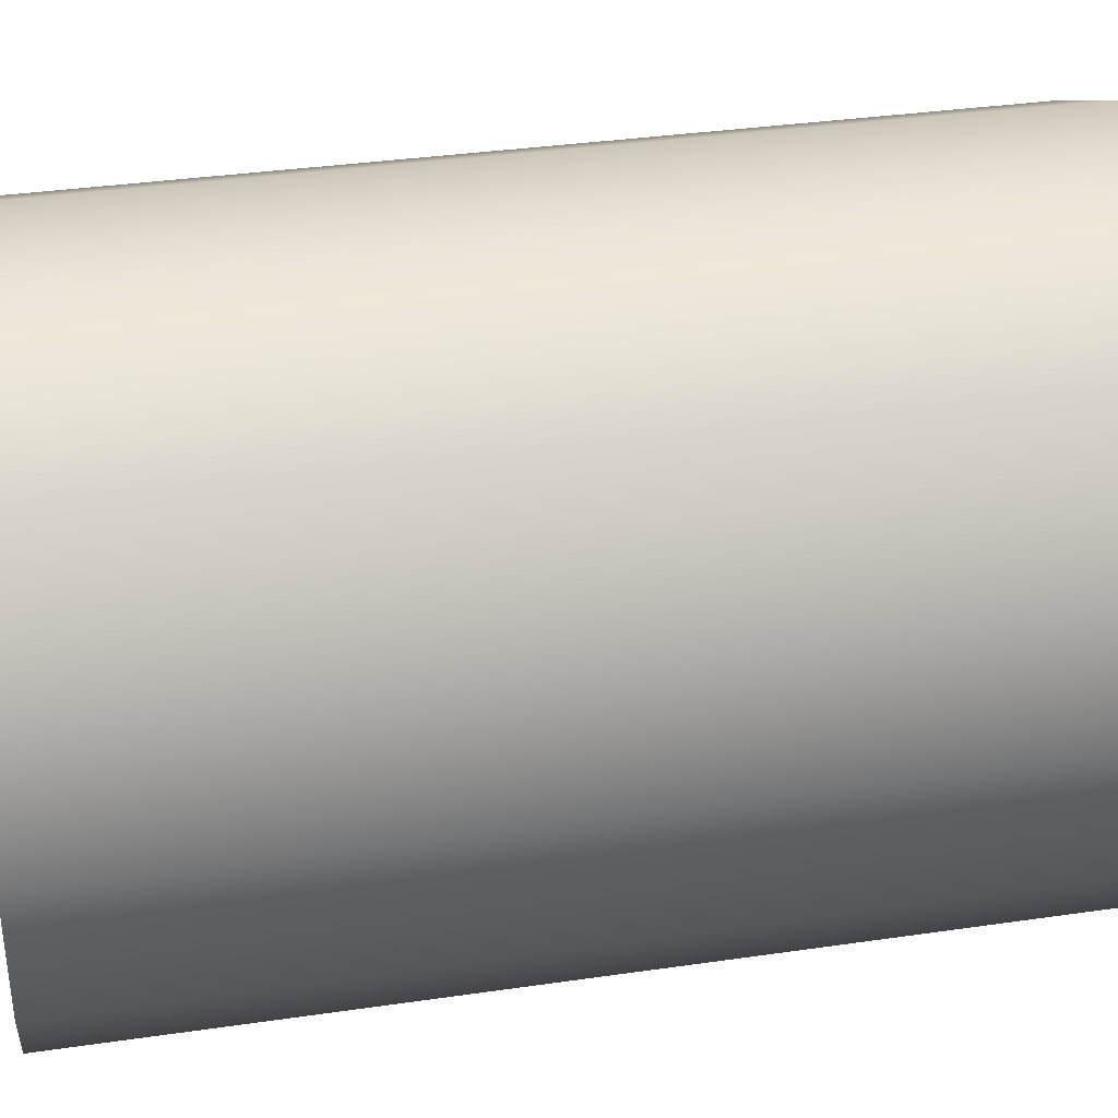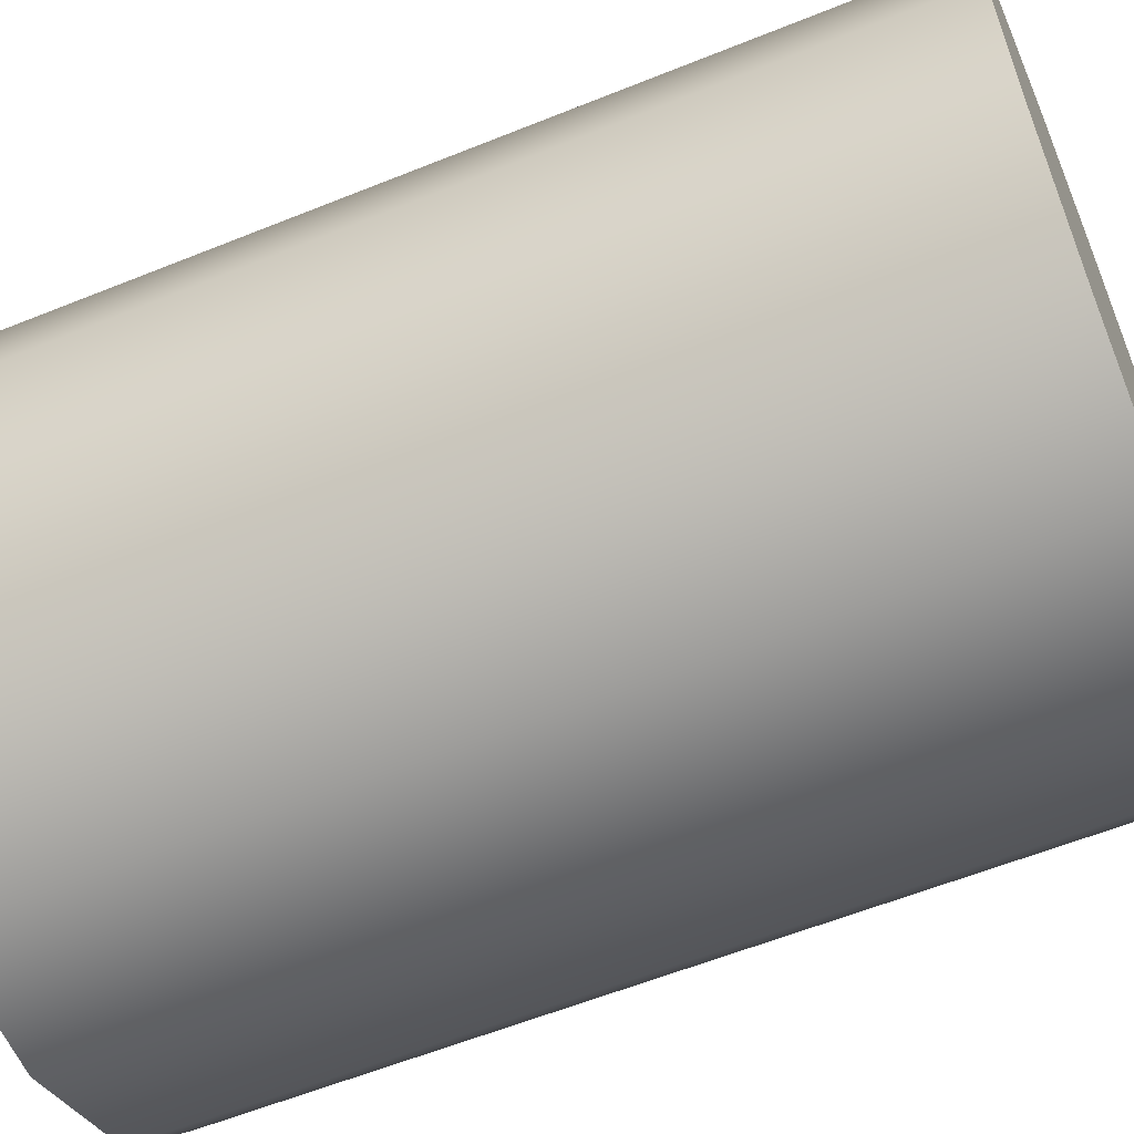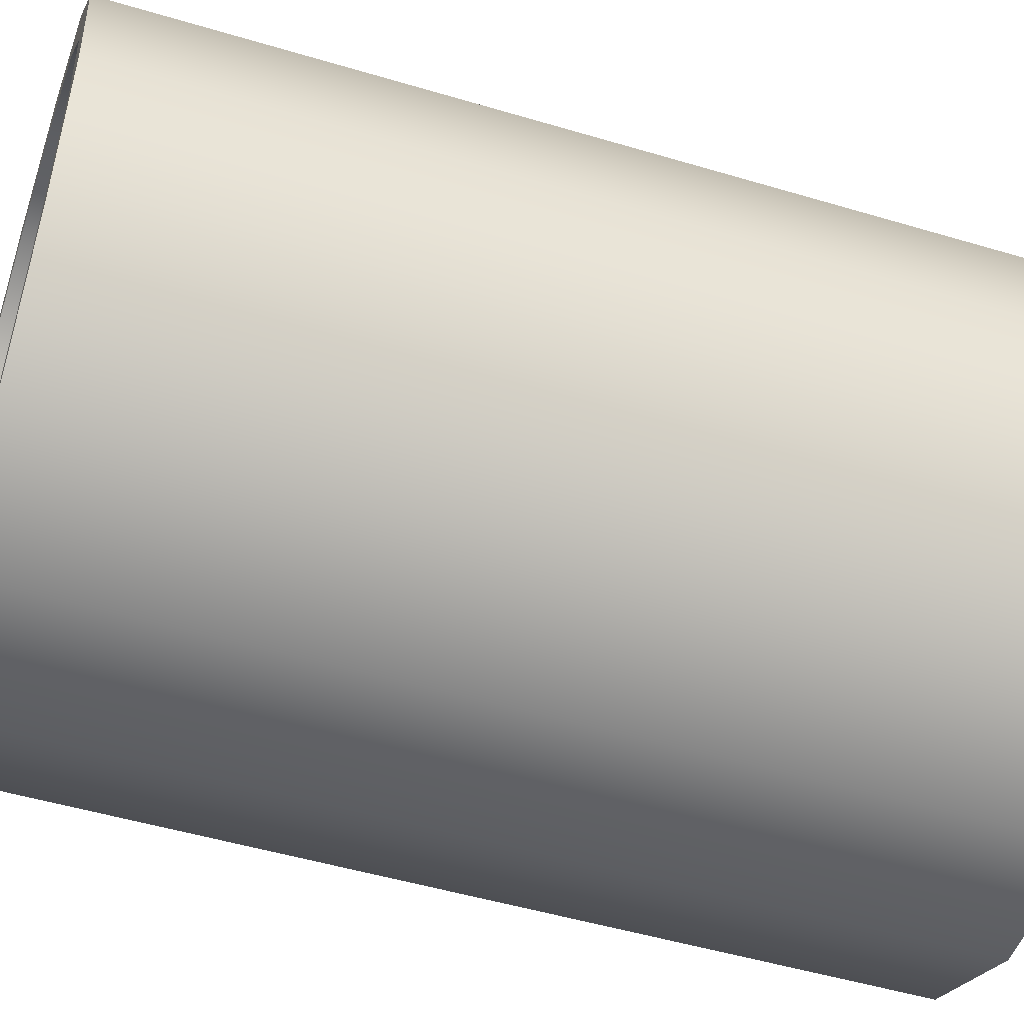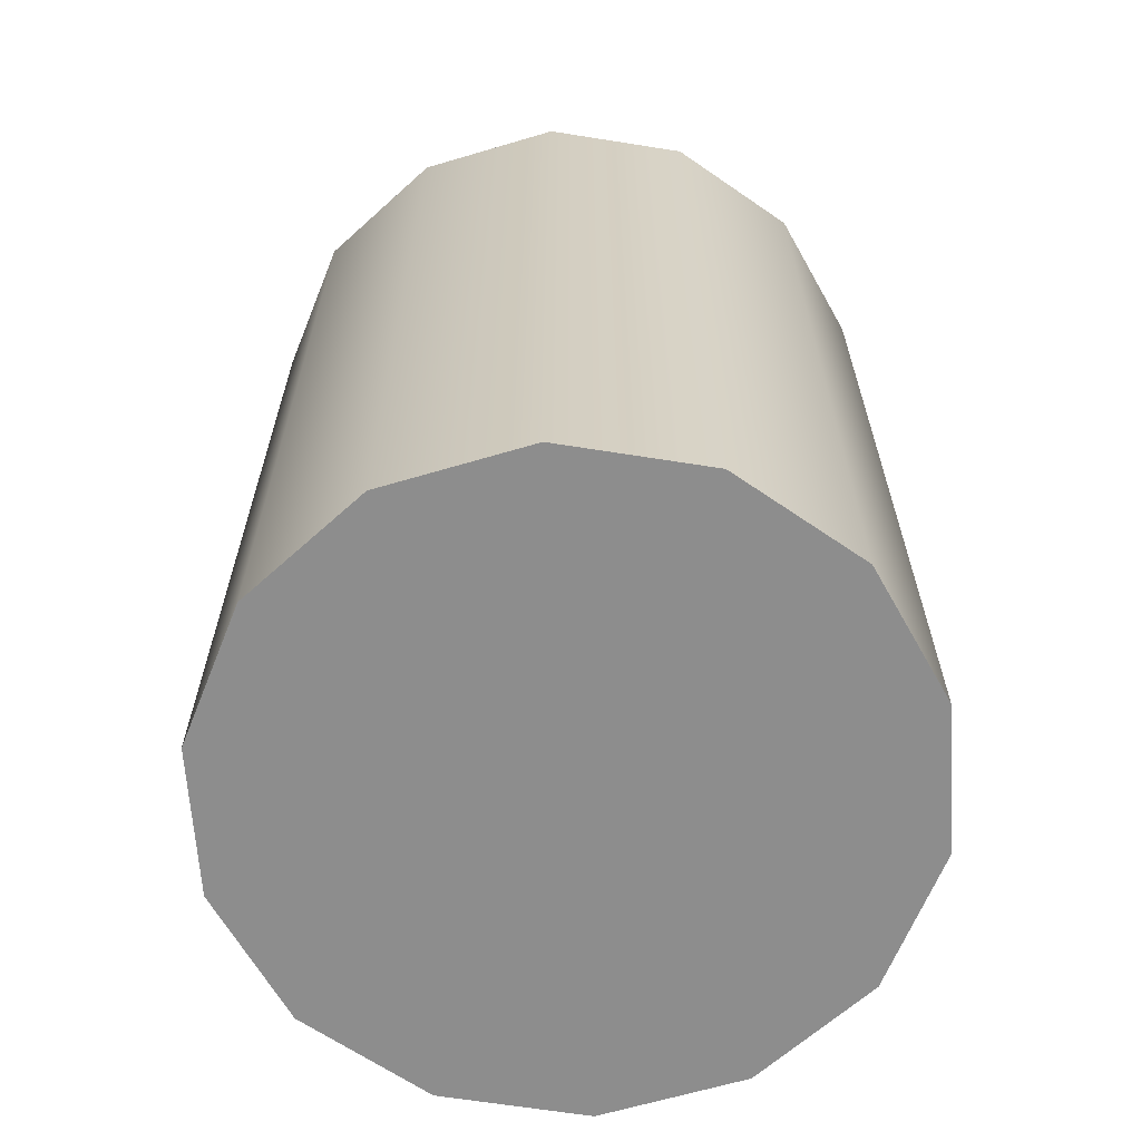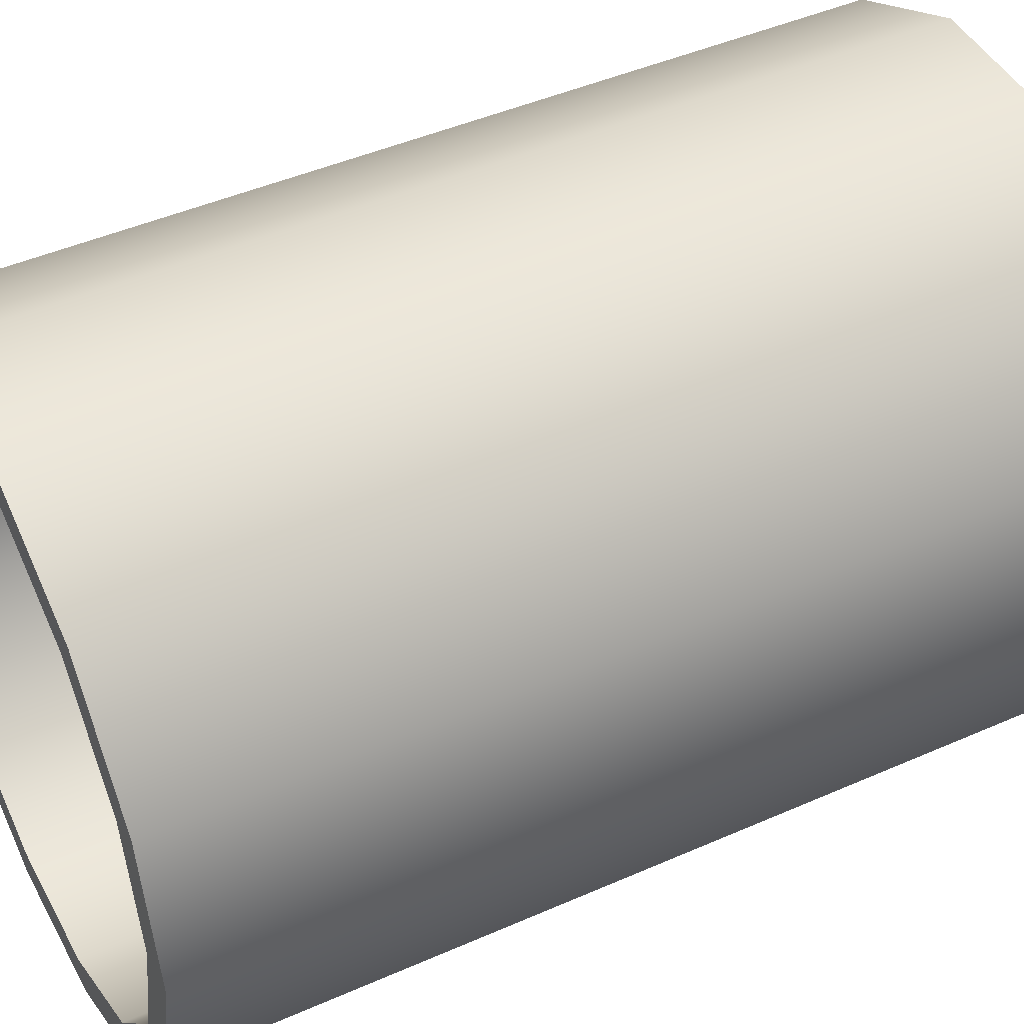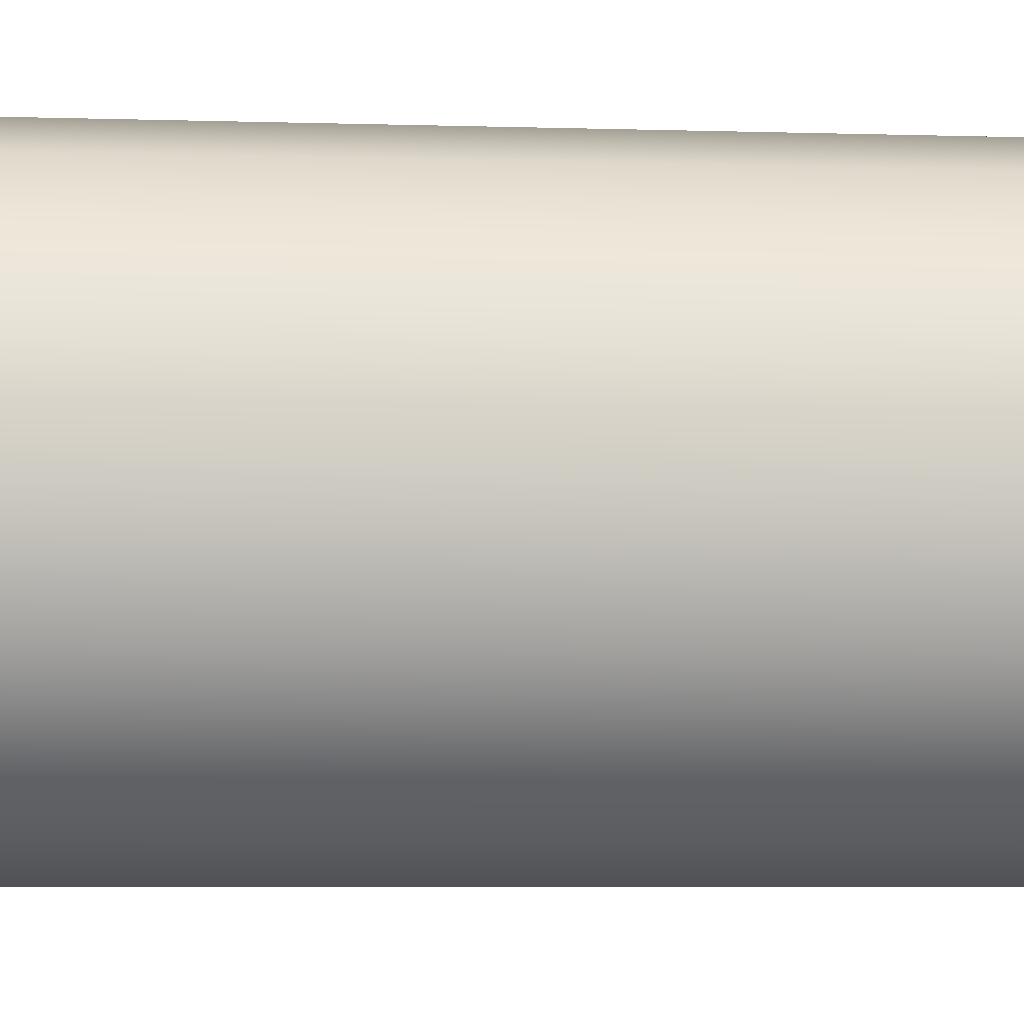
<metadata>
{"format":"obj","ext":"obj","renderer":"f3d","projection":"perspective","resolution":1024,"background":"white","views":[{"elev":34.2,"azim":78.8,"up":"+Z"},{"elev":-59.1,"azim":-67.4,"up":"+Z"},{"elev":-49.7,"azim":-108.3,"up":"+Z"},{"elev":-64.6,"azim":170.9,"up":"+Y"},{"elev":45.3,"azim":-117.0,"up":"+Z"},{"elev":-7.4,"azim":-94.4,"up":"+Z"}]}
</metadata>
<code>
v  0.5146 0.06 -0
v  0.5097 1.589 0
v  0.4592 1.589 -0.2212
v  0.4636 0.06 -0.2233
v  0.3178 1.589 -0.3985
v  0.3208 0.06 -0.4023
v  0.1134 1.589 -0.4969
v  0.1145 0.06 -0.5017
v  -0.1134 1.589 -0.4969
v  -0.1145 0.06 -0.5017
v  -0.3178 1.589 -0.3985
v  -0.3208 0.06 -0.4023
v  -0.4592 1.589 -0.2212
v  -0.4636 0.06 -0.2233
v  -0.5097 1.589 0
v  -0.5146 0.06 -0
v  -0.4592 1.589 0.2212
v  -0.4636 0.06 0.2233
v  -0.3178 1.589 0.3985
v  -0.3208 0.06 0.4023
v  -0.1134 1.589 0.4969
v  -0.1145 0.06 0.5017
v  0.1134 1.589 0.4969
v  0.1145 0.06 0.5017
v  0.3178 1.589 0.3985
v  0.3208 0.06 0.4023
v  0.4592 1.589 0.2212
v  0.4636 0.06 0.2233
v  0.5743 0 -0
v  0.5174 0 -0.2492
v  0.5174 1.59 -0.2492
v  0.5743 1.59 -0
v  0.3581 0 -0.449
v  0.3581 1.59 -0.449
v  0.1278 0 -0.5599
v  0.1278 1.59 -0.5599
v  -0.1278 0 -0.5599
v  -0.1278 1.59 -0.5599
v  -0.3581 0 -0.449
v  -0.3581 1.59 -0.449
v  -0.5174 0 -0.2492
v  -0.5174 1.59 -0.2492
v  -0.5743 0 -0
v  -0.5743 1.59 -0
v  -0.5174 0 0.2492
v  -0.5174 1.59 0.2492
v  -0.3581 0 0.449
v  -0.3581 1.59 0.449
v  -0.1278 0 0.5599
v  -0.1278 1.59 0.5599
v  0.1278 0 0.5599
v  0.1278 1.59 0.5599
v  0.3581 0 0.449
v  0.3581 1.59 0.449
v  0.5174 0 0.2492
v  0.5174 1.59 0.2492
g Besher_Contenant
f 1 2 3 4
f 4 3 5 6
f 6 5 7 8
f 8 7 9 10
f 10 9 11 12
f 12 11 13 14
f 14 13 15 16
f 16 15 17 18
f 18 17 19 20
f 20 19 21 22
f 22 21 23 24
f 24 23 25 26
f 26 25 27 28
f 28 27 2 1
f 28 1 4 6 8 10 12 14 16 18 20 22 24 26
f 29 30 31 32
f 30 33 34 31
f 33 35 36 34
f 35 37 38 36
f 37 39 40 38
f 39 41 42 40
f 41 43 44 42
f 43 45 46 44
f 45 47 48 46
f 47 49 50 48
f 49 51 52 50
f 51 53 54 52
f 53 55 56 54
f 55 29 32 56
f 55 53 51 49 47 45 43 41 39 37 35 33 30 29
f 32 31 3 2
f 31 34 5 3
f 34 36 7 5
f 36 38 9 7
f 38 40 11 9
f 40 42 13 11
f 42 44 15 13
f 44 46 17 15
f 46 48 19 17
f 48 50 21 19
f 50 52 23 21
f 52 54 25 23
f 54 56 27 25
f 56 32 2 27

</code>
